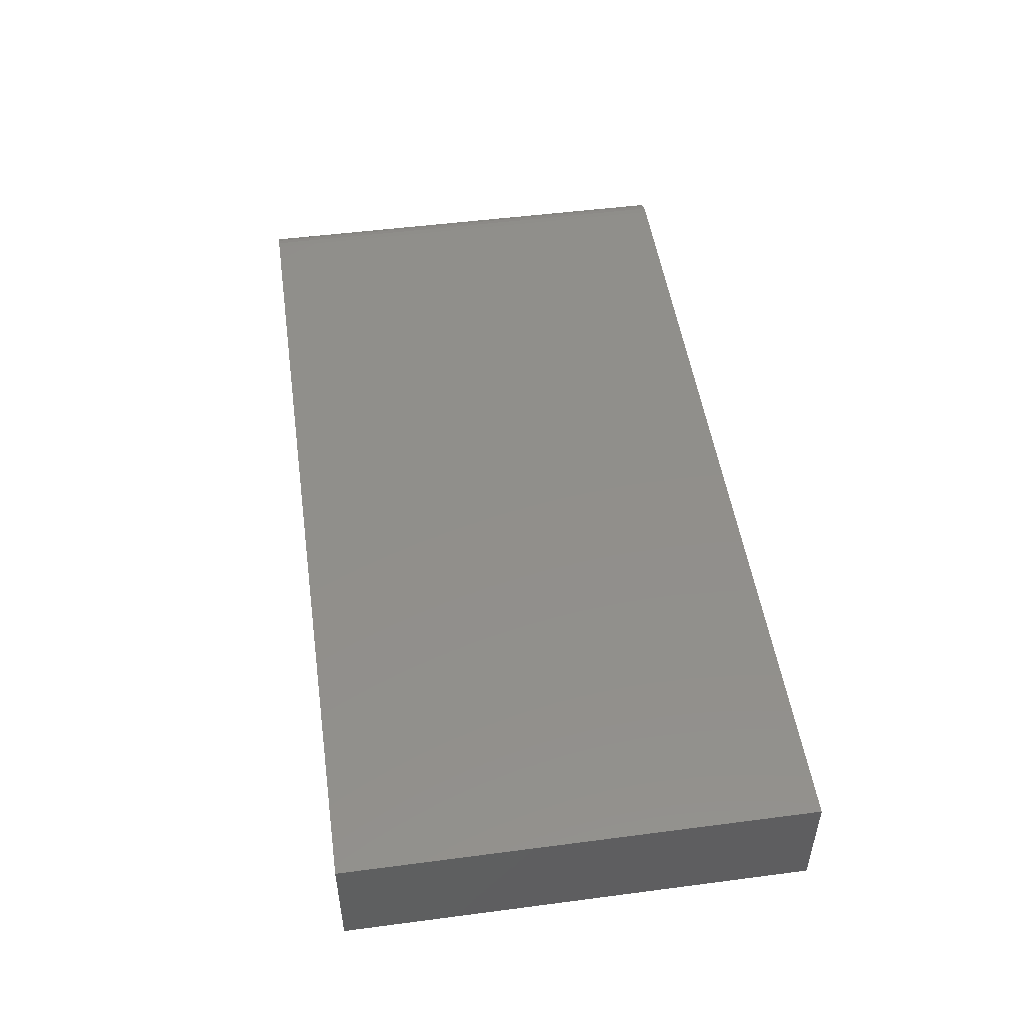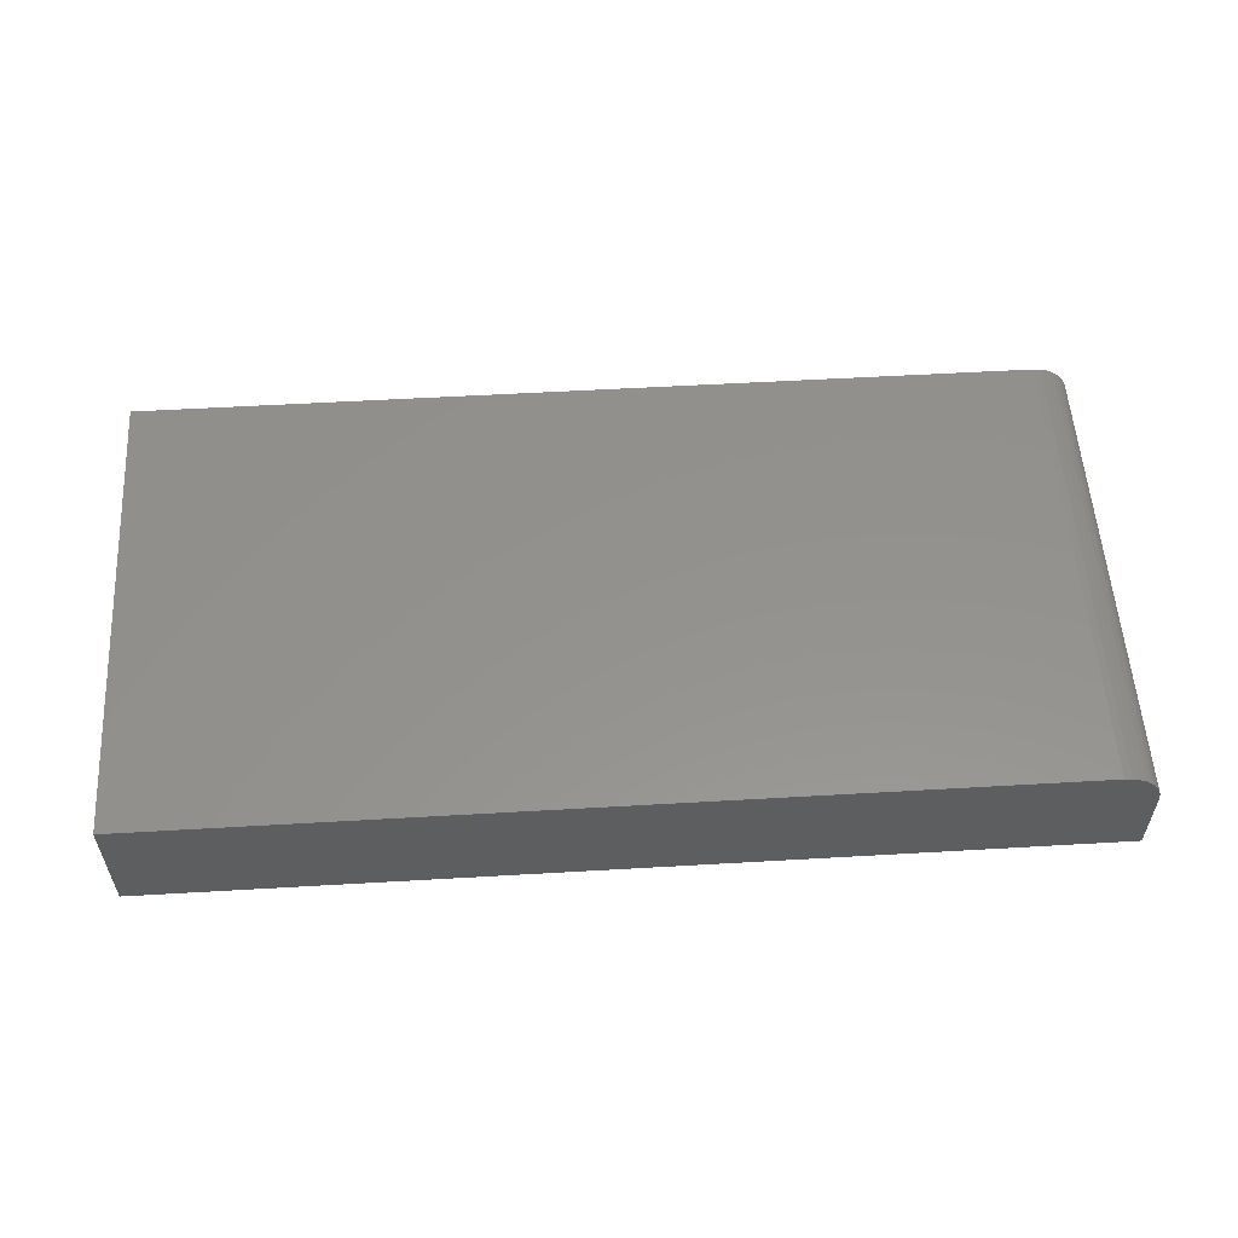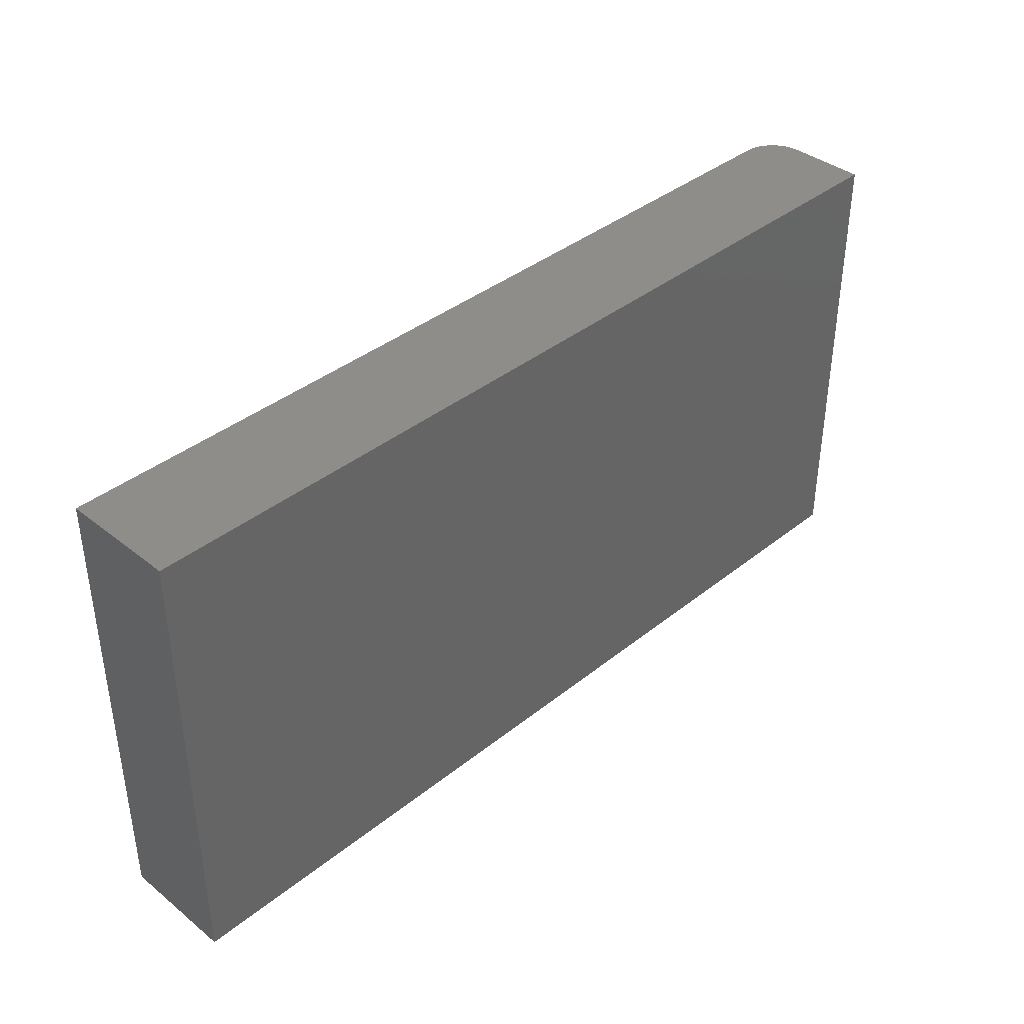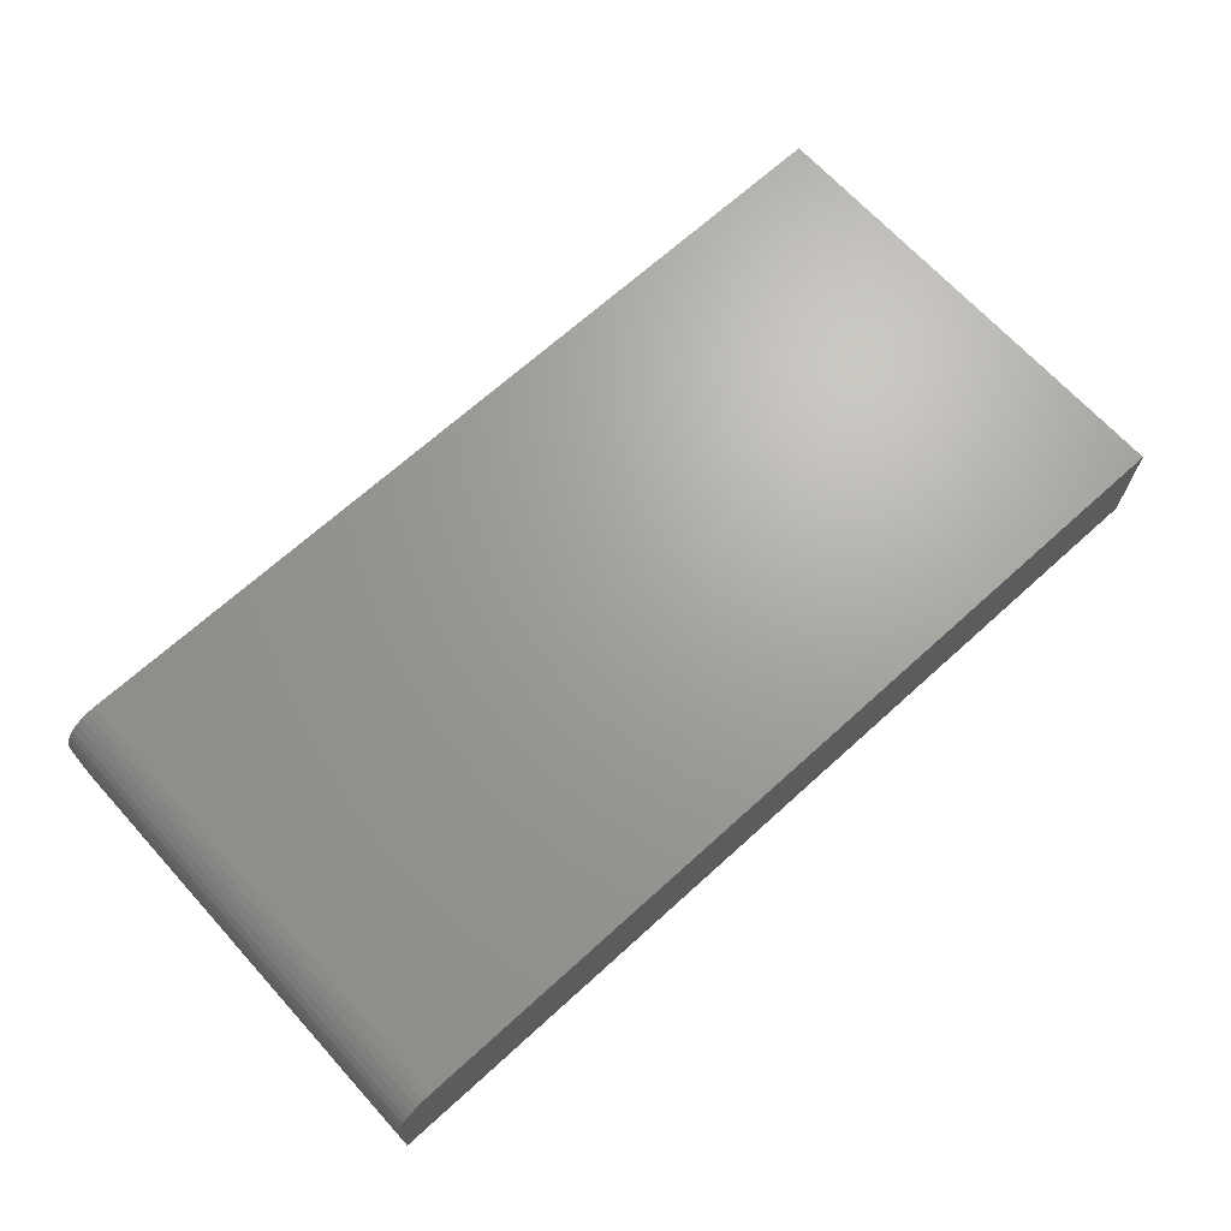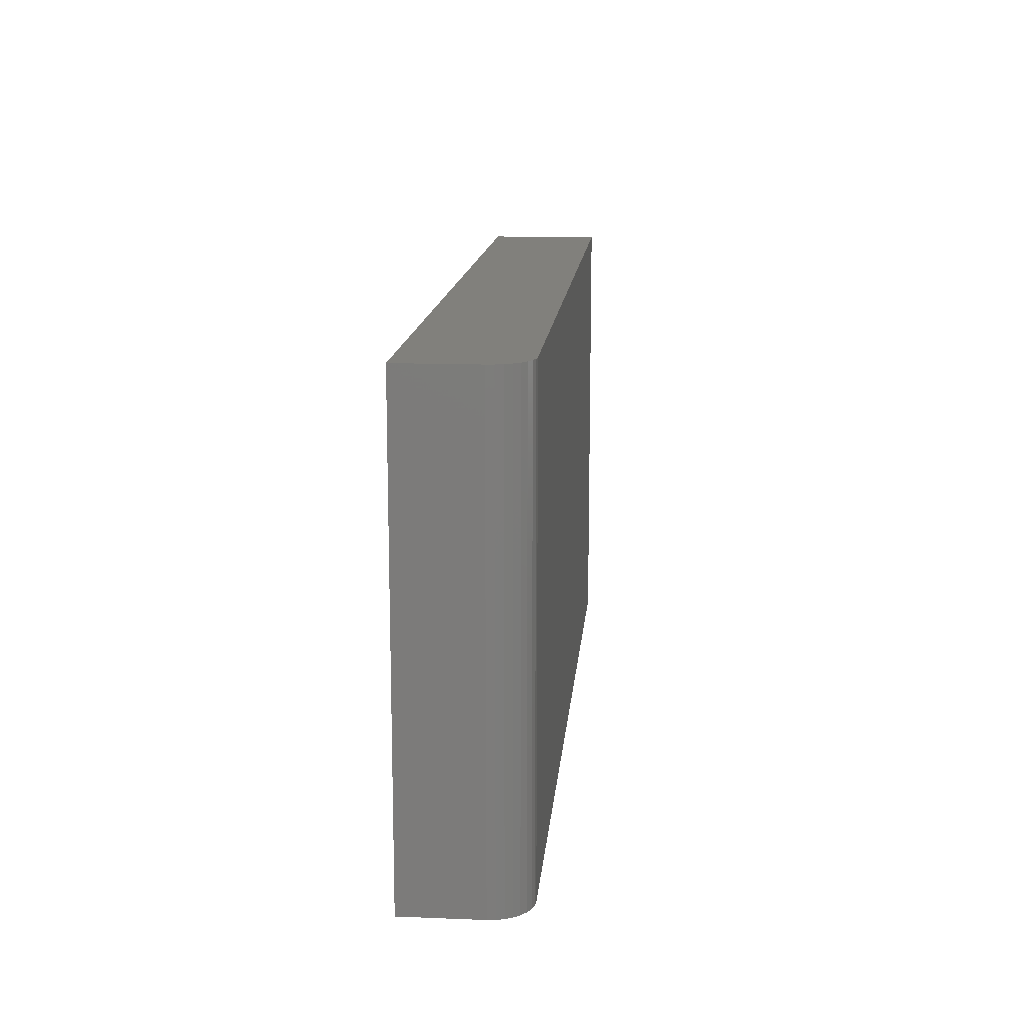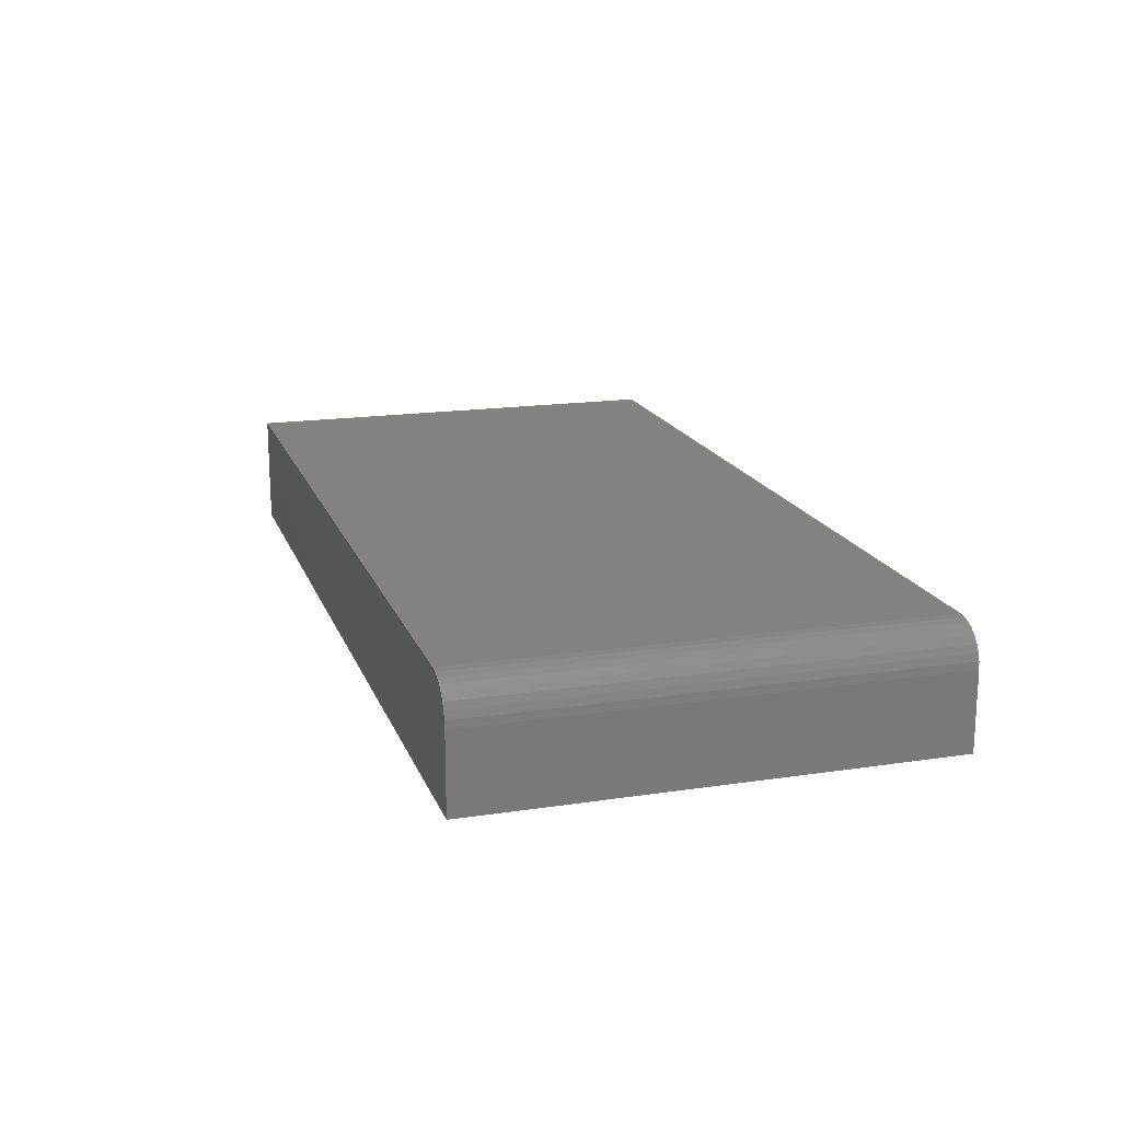
<metadata>
{"format":"stl","ext":"stl","renderer":"f3d","projection":"perspective","resolution":1024,"background":"white","views":[{"elev":49.9,"azim":81.8,"up":"+Z"},{"elev":55.7,"azim":176.5,"up":"+Z"},{"elev":38.7,"azim":134.9,"up":"+Y"},{"elev":68.1,"azim":-42.3,"up":"+Z"},{"elev":14.1,"azim":-85.0,"up":"+Y"},{"elev":17.3,"azim":-106.7,"up":"+Z"}]}
</metadata>
<code>
# stl→obj: 24 verts, 44 faces
v 0.03125 0 0.09375
v 0.75 0 0.09375
v 0.03125 0.3789 0.09375
v 0.75 0.3789 0.09375
v 0 0.3789 0.0625
v 0 0.3789 0
v 0 0 0.0625
v 0 0 0
v 0.0006005 0.3789 0.0686
v 0.002379 0.3789 0.07446
v 0.005267 0.3789 0.07986
v 0.009153 0.3789 0.0846
v 0.01389 0.3789 0.08848
v 0.01929 0.3789 0.09137
v 0.02515 0.3789 0.09315
v 0.75 0.3789 0
v 0.005267 0 0.07986
v 0.01929 0 0.09137
v 0.01389 0 0.08848
v 0.009153 0 0.0846
v 0.02515 0 0.09315
v 0.002379 0 0.07446
v 0.0006005 0 0.0686
v 0.75 0 0
f 1 2 3
f 3 2 4
f 5 6 7
f 7 6 8
f 5 9 10
f 6 5 10
f 6 10 11
f 6 11 12
f 6 12 13
f 6 13 14
f 6 14 15
f 6 15 3
f 6 3 4
f 6 4 16
f 17 18 19
f 17 19 20
f 21 18 17
f 21 17 22
f 21 22 23
f 21 23 7
f 21 7 8
f 21 8 1
f 1 8 2
f 2 8 24
f 5 7 9
f 9 7 23
f 9 23 10
f 10 23 22
f 10 22 11
f 11 22 17
f 11 17 12
f 12 17 20
f 12 20 13
f 13 20 19
f 13 19 14
f 14 19 18
f 14 18 15
f 15 18 21
f 15 21 3
f 3 21 1
f 8 6 24
f 24 6 16
f 2 24 4
f 4 24 16

</code>
